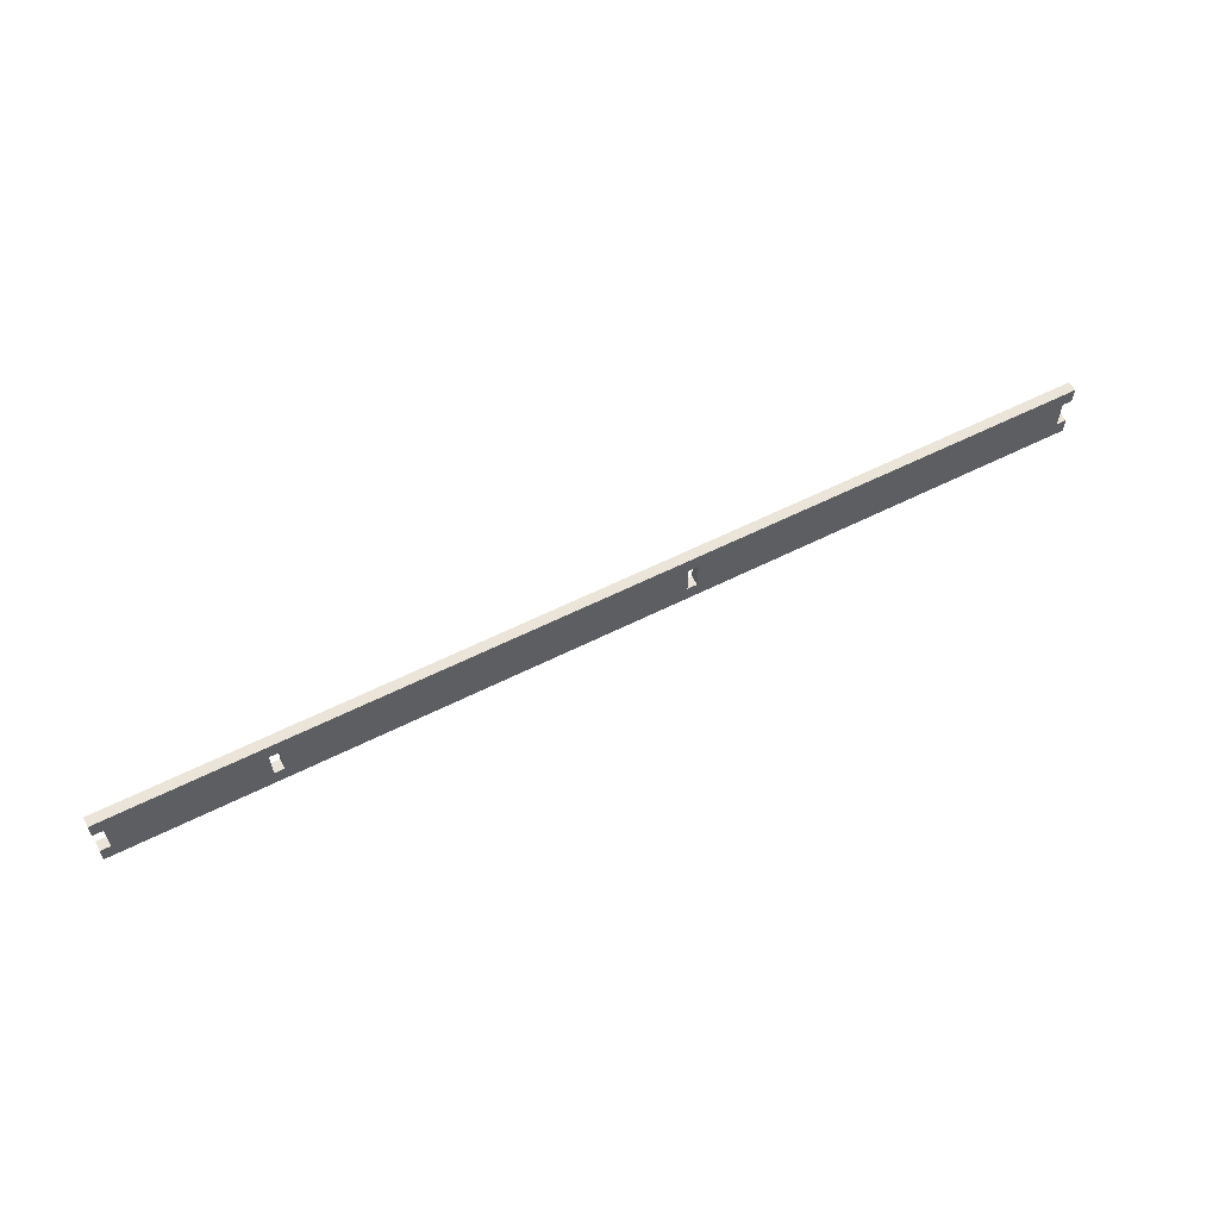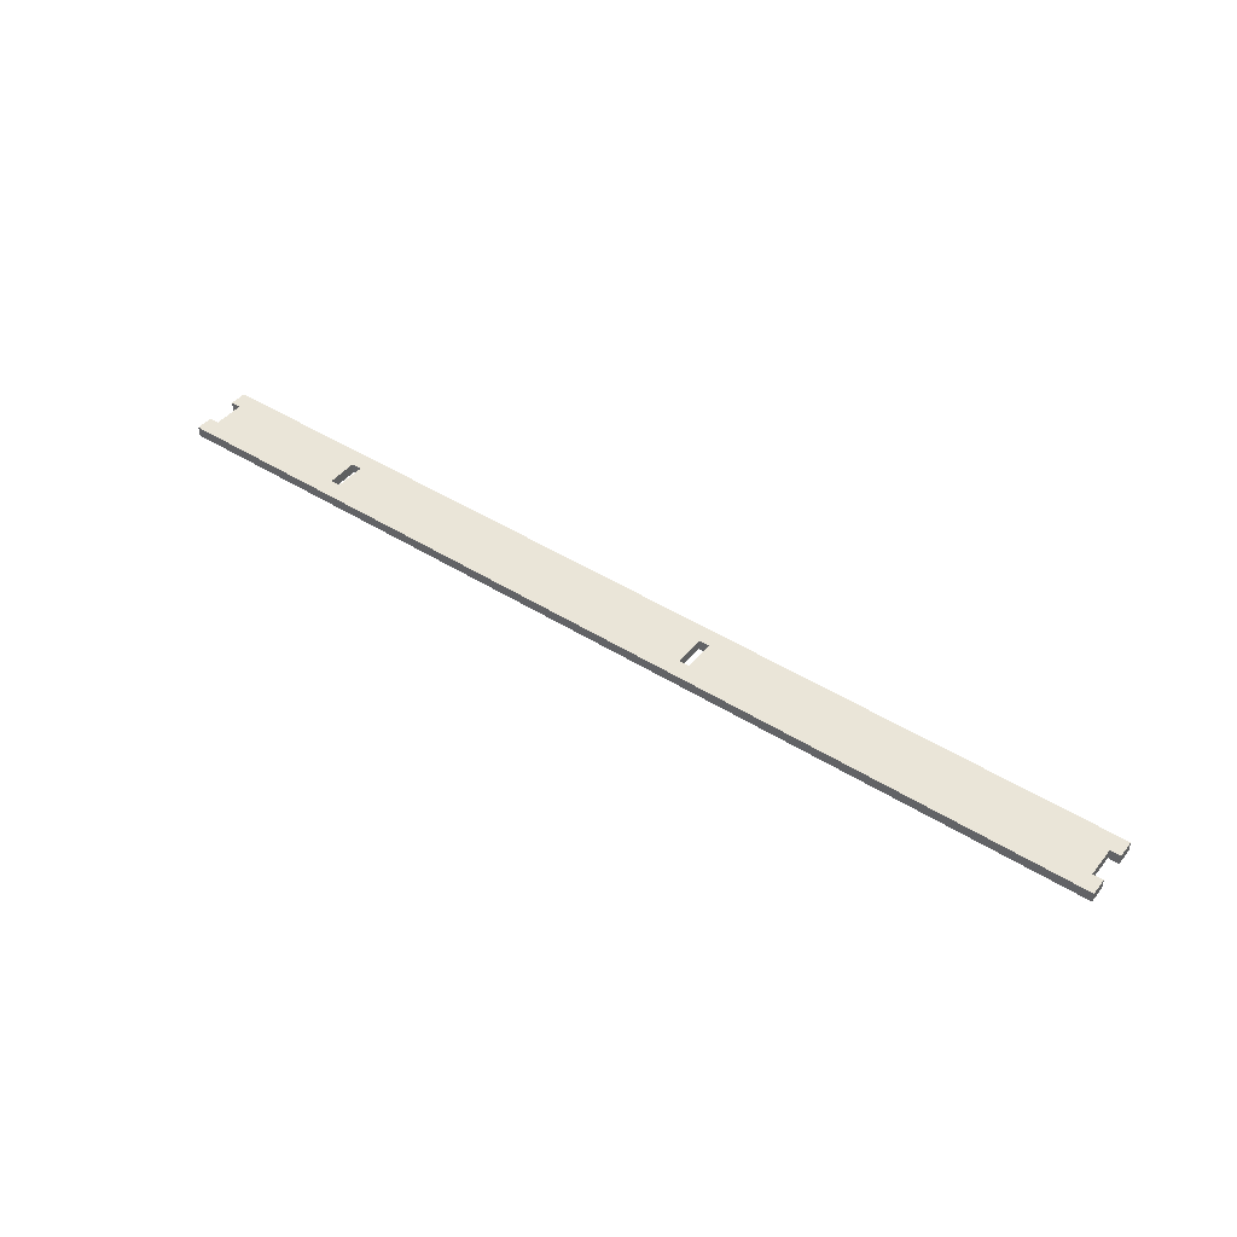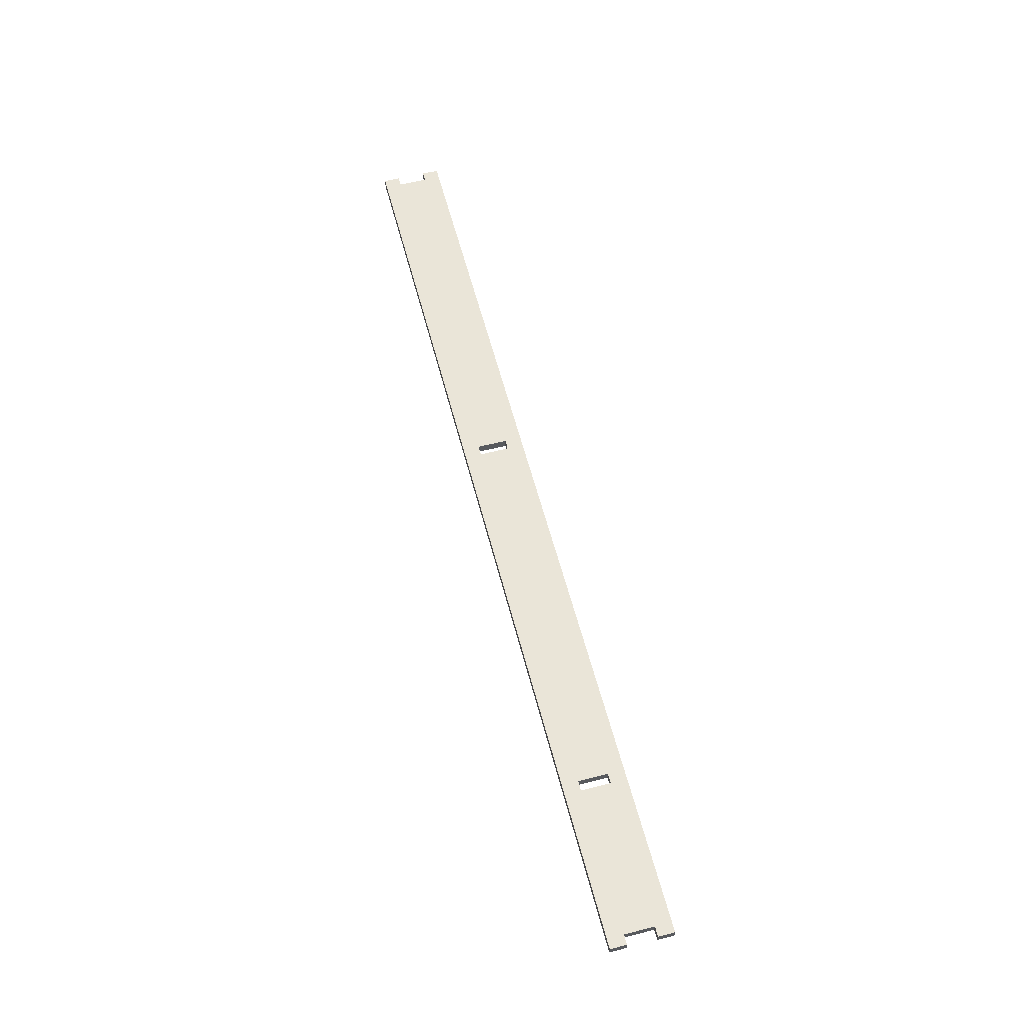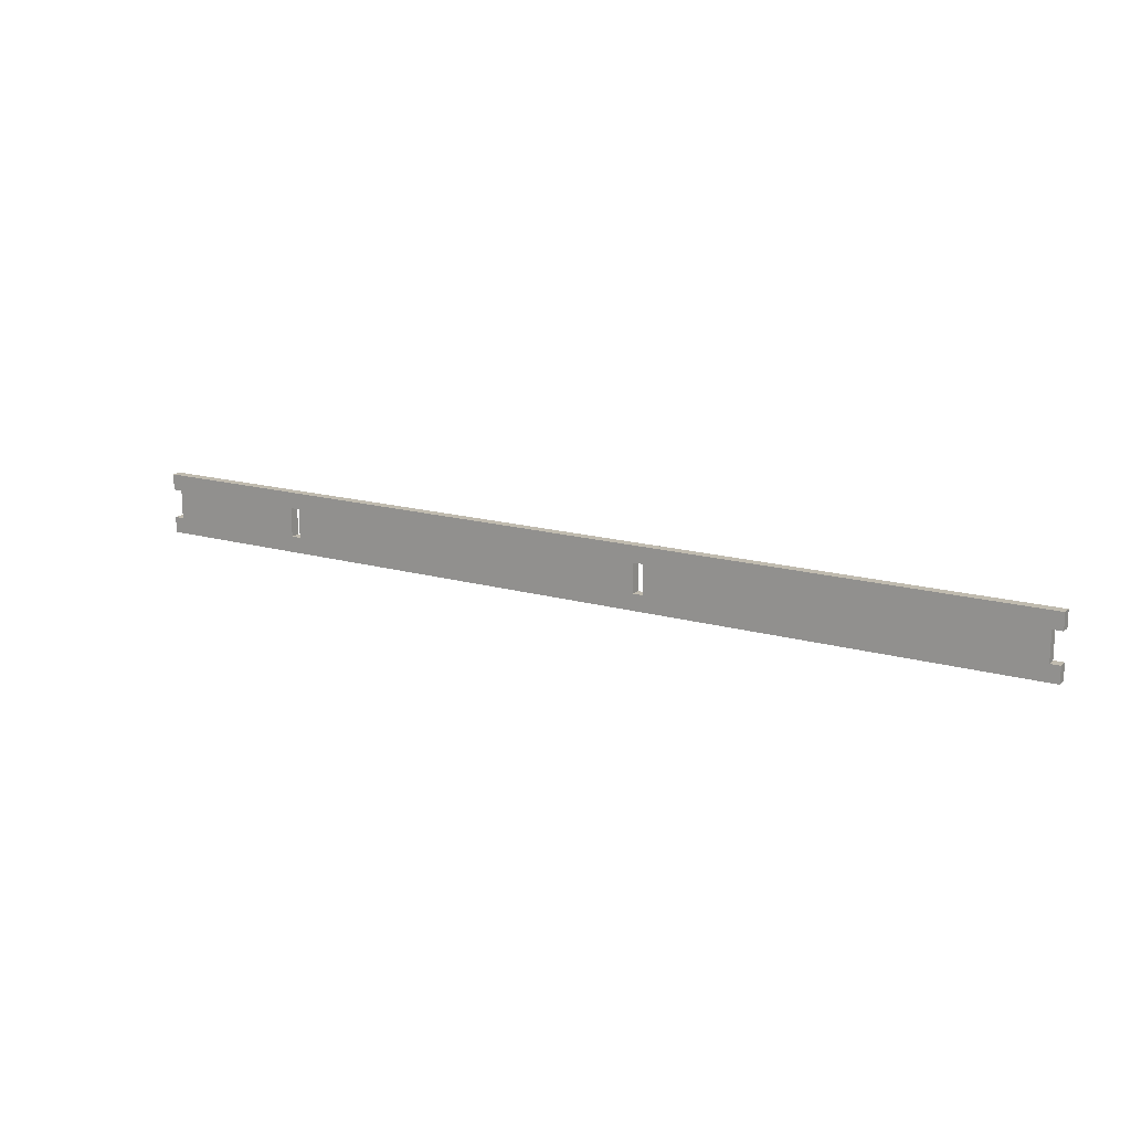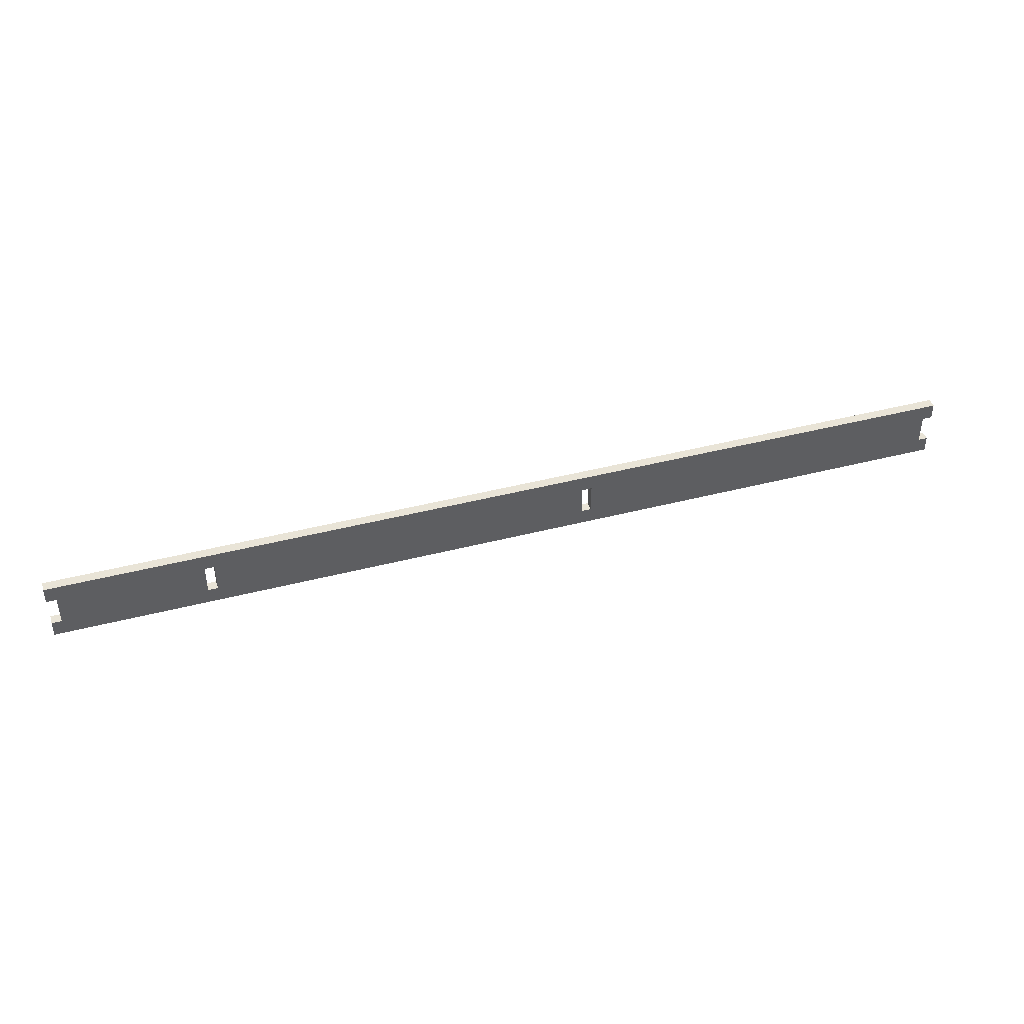
<metadata>
{"format":"obj","ext":"obj","renderer":"f3d","projection":"perspective","resolution":1024,"background":"white","views":[{"elev":59.0,"azim":-27.4,"up":"+Y"},{"elev":44.6,"azim":36.2,"up":"+Z"},{"elev":59.4,"azim":-104.6,"up":"+Z"},{"elev":16.1,"azim":30.5,"up":"+Y"},{"elev":43.0,"azim":-17.1,"up":"+Y"}]}
</metadata>
<code>
g whalm130 R-01
v 0 0 0
v 0 0 0.018
v 0 0.054 0
v 0 0.054 0.018
v -0.018 0.054 0
v -0.018 0.054 0.018
v -0.018 0.084 0
v -0.018 0.084 0.018
v 1.71 0.084 0
v 1.71 0.084 0.018
v 1.71 0.054 0
v 1.71 0.054 0.018
v 1.692 0.054 0
v 1.692 0.054 0.018
v 1.692 0 0
v 1.692 0 0.018
v 1.71 0 0
v 1.71 0 0.018
v 1.71 -0.03 0
v 1.71 -0.03 0.018
v -0.018 -0.03 0
v -0.018 -0.03 0.018
v -0.018 0 0
v -0.018 0 0.018
v 0.9825 0 0
v 0.9825 0 0.018
v 0.9825 0.054 0
v 0.9825 0.054 0.018
v 1 0.054 0
v 1 0.054 0.018
v 1 0 0
v 1 0 0.018
v 0.264 0 0
v 0.264 0 0.018
v 0.264 0.054 0
v 0.264 0.054 0.018
v 0.282 0.054 0
v 0.282 0.054 0.018
v 0.282 0 0
v 0.282 0 0.018
f 1 3 4 2
f 3 5 6 4
f 5 7 8 6
f 7 9 10 8
f 9 11 12 10
f 11 13 14 12
f 13 15 16 14
f 15 17 18 16
f 17 19 20 18
f 19 21 22 20
f 21 23 24 22
f 23 1 2 24
f 25 26 28 27
f 27 28 30 29
f 29 30 32 31
f 31 32 26 25
f 33 34 36 35
f 35 36 38 37
f 37 38 40 39
f 39 40 34 33
f 9 11 13
f 14 12 10
f 9 13 29
f 30 14 10
f 9 29 27
f 28 30 10
f 9 27 7
f 8 28 10
f 7 3 5
f 6 4 8
f 3 33 1
f 2 34 4
f 23 1 21
f 22 2 24
f 25 19 21
f 22 20 26
f 17 19 15
f 16 20 18
f 13 15 31
f 32 16 14
f 29 13 31
f 32 14 30
f 31 19 25
f 26 20 32
f 27 25 37
f 38 26 28
f 27 37 7
f 8 38 28
f 37 35 7
f 8 36 38
f 35 3 7
f 8 4 36
f 35 33 3
f 4 34 36
f 1 33 21
f 22 34 2
f 33 39 21
f 22 40 34
f 39 25 21
f 22 26 40
f 15 19 31
f 32 20 16
f 37 25 39
f 40 26 38

</code>
